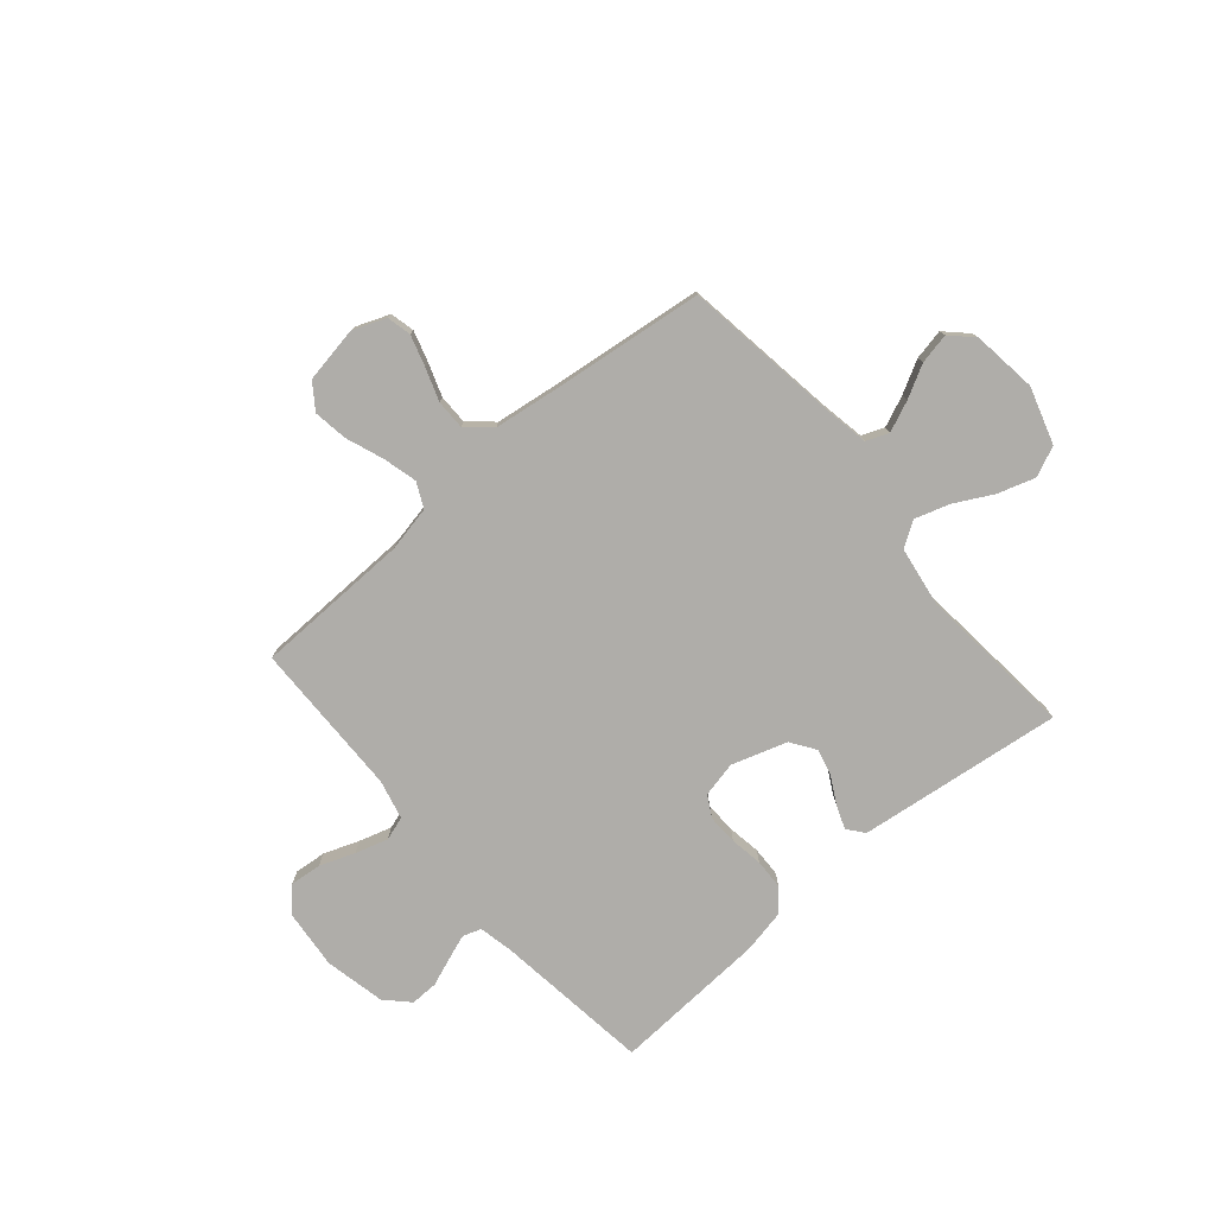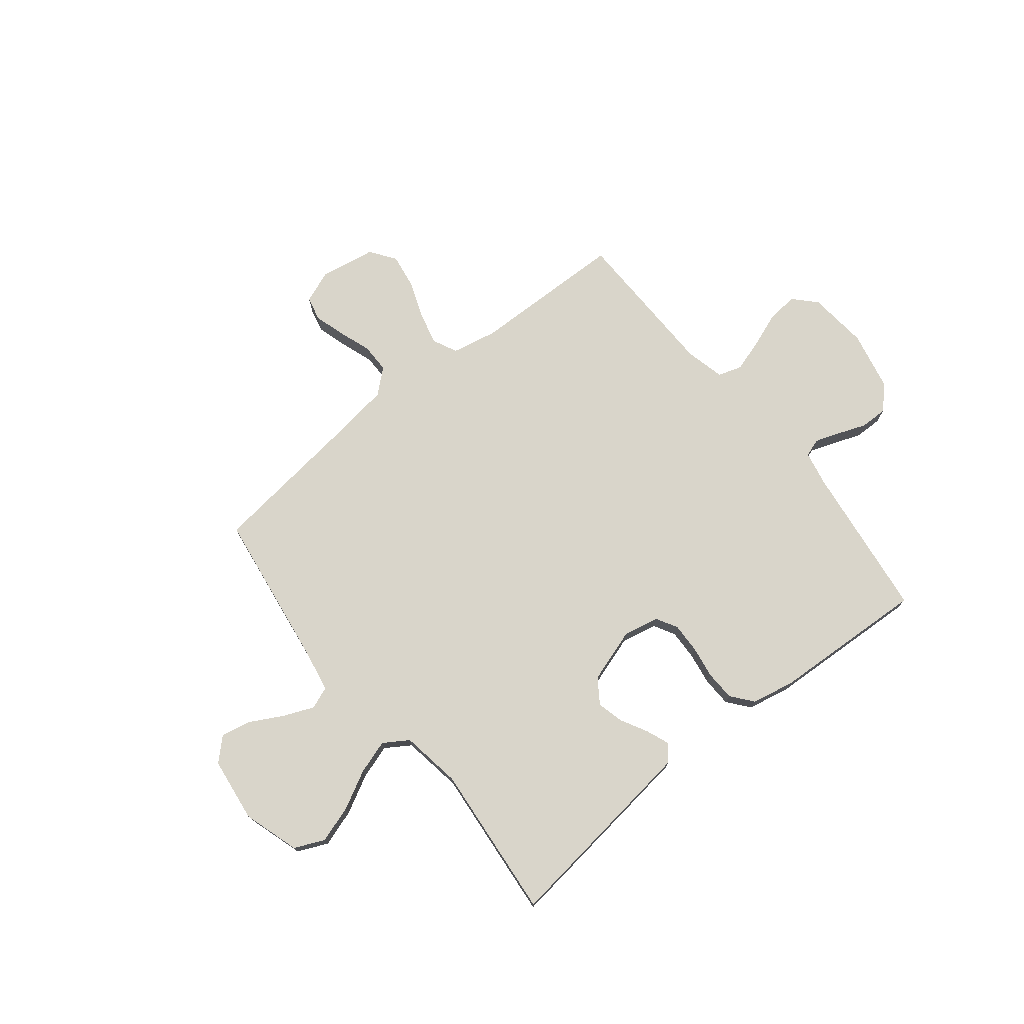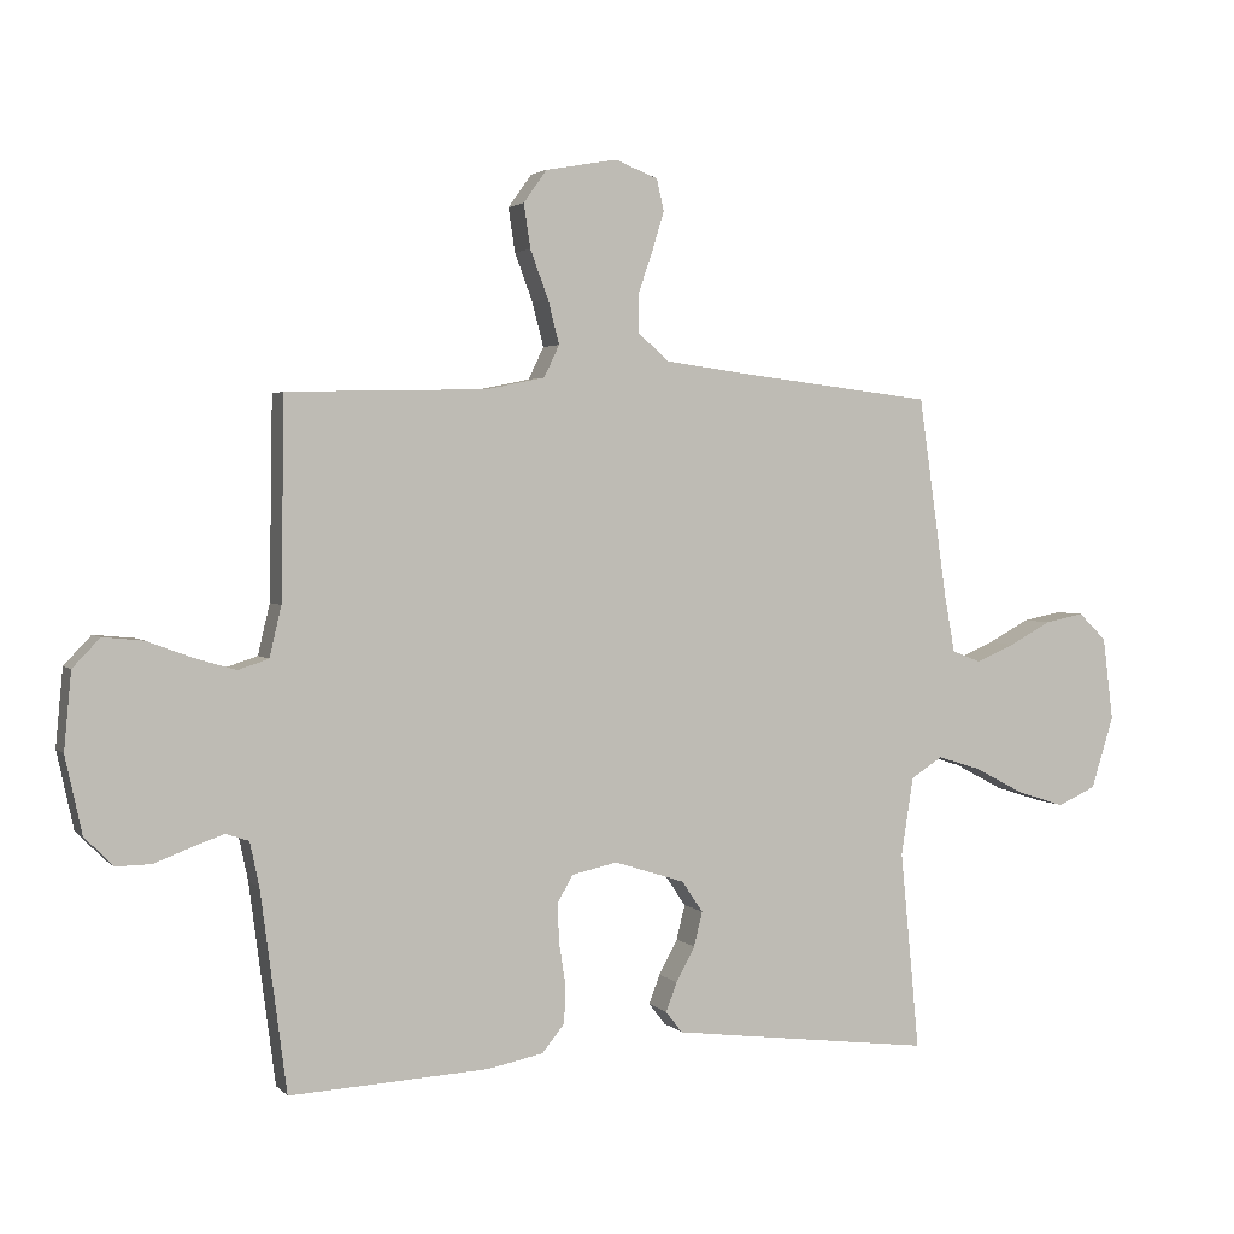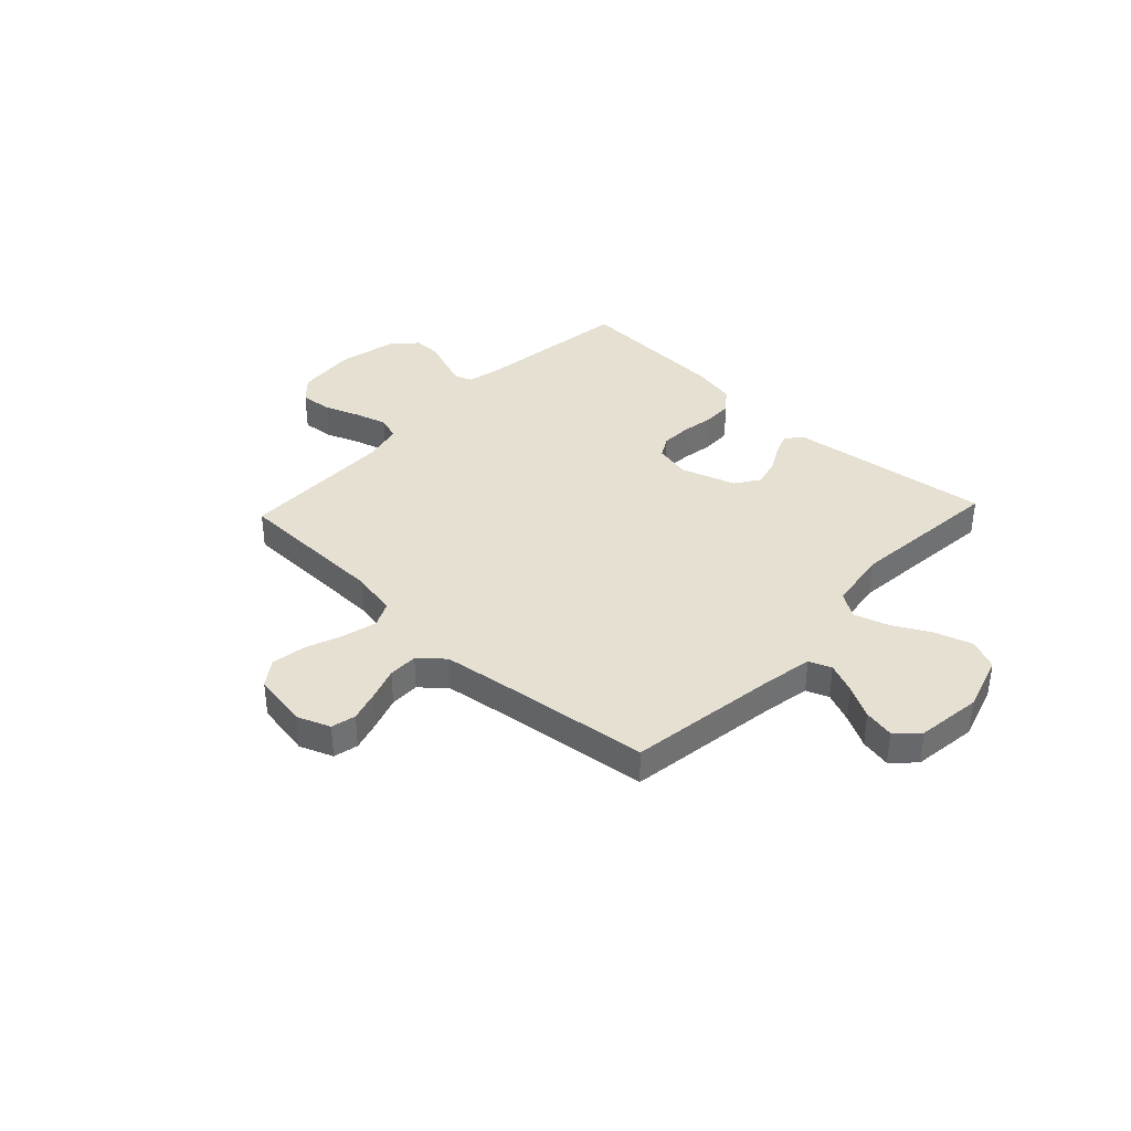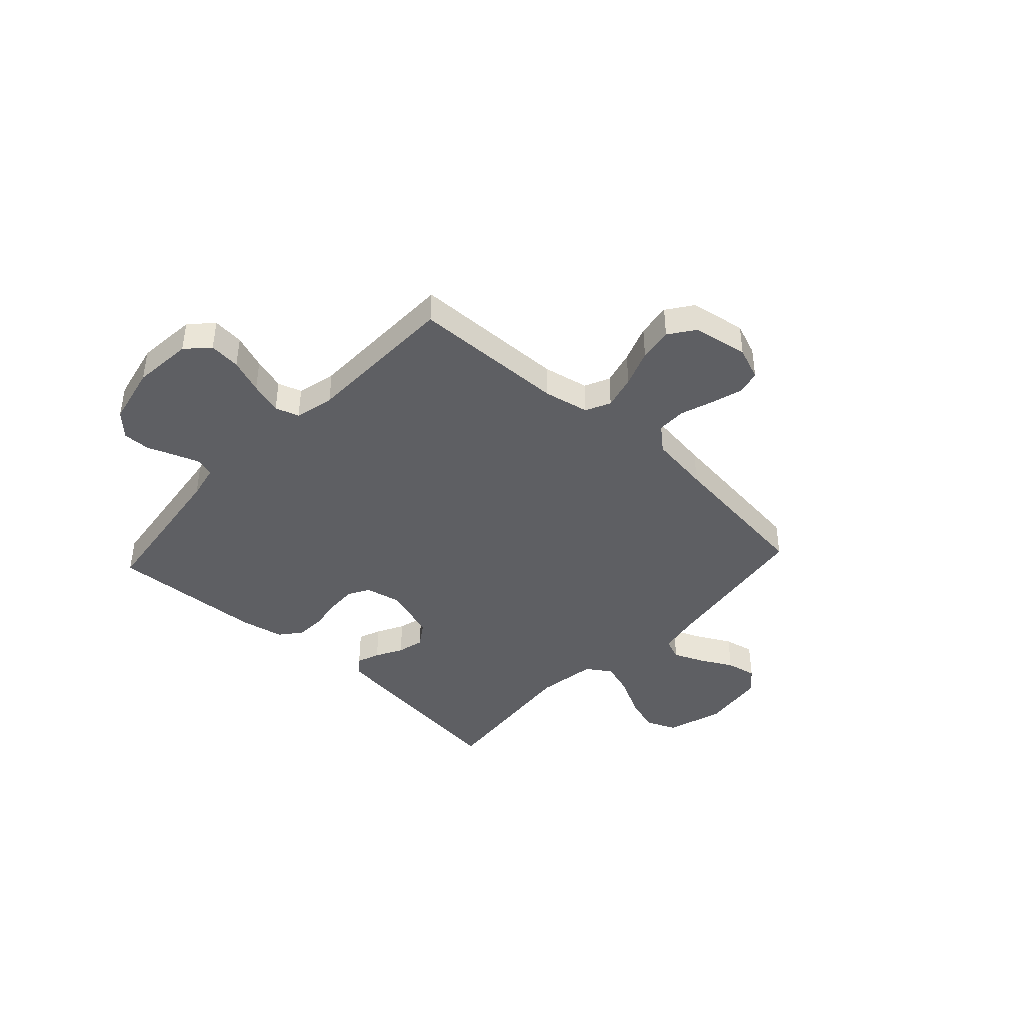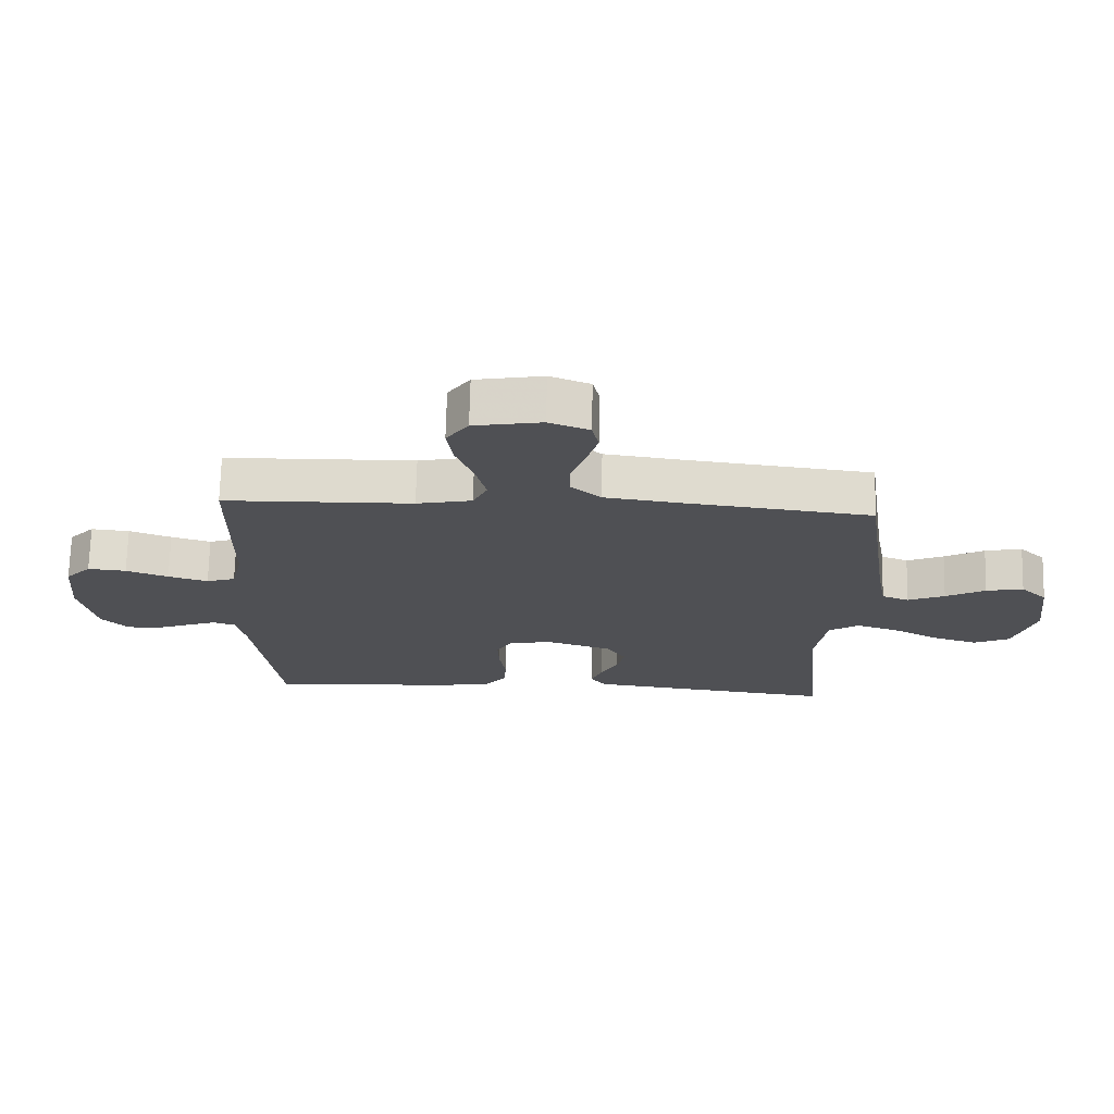
<metadata>
{"format":"obj","ext":"obj","renderer":"f3d","projection":"perspective","resolution":1024,"background":"white","views":[{"elev":-77.4,"azim":40.5,"up":"+Y"},{"elev":74.4,"azim":141.2,"up":"+Y"},{"elev":2.7,"azim":-20.7,"up":"+Z"},{"elev":37.6,"azim":43.3,"up":"+Y"},{"elev":-41.7,"azim":-42.8,"up":"+Y"},{"elev":70.9,"azim":1.4,"up":"+Z"}]}
</metadata>
<code>
v -0.5 0.07 0.5
v -0.2 0.07 0.507
v -0.112 0.07 0.525
v -0.089 0.07 0.573
v -0.106 0.07 0.639
v -0.133 0.07 0.711
v -0.143 0.07 0.777
v -0.108 0.07 0.826
v 0 0.07 0.845
v 0.064 0.07 0.82
v 0.075 0.07 0.773
v 0.057 0.07 0.713
v 0.035 0.07 0.65
v 0.035 0.07 0.593
v 0.082 0.07 0.552
v 0.2 0.07 0.536
v 0.5 0.07 0.5
v 0.543 0.07 0.2
v 0.559 0.07 0.112
v 0.602 0.07 0.095
v 0.661 0.07 0.12
v 0.724 0.07 0.154
v 0.783 0.07 0.166
v 0.825 0.07 0.125
v 0.841 0.07 0
v 0.807 0.07 -0.109
v 0.749 0.07 -0.135
v 0.677 0.07 -0.112
v 0.603 0.07 -0.073
v 0.537 0.07 -0.052
v 0.489 0.07 -0.083
v 0.471 0.07 -0.2
v 0.5 0.07 -0.5
v 0.2 0.07 -0.463
v 0.105 0.07 -0.451
v 0.08 0.07 -0.419
v 0.097 0.07 -0.375
v 0.125 0.07 -0.323
v 0.138 0.07 -0.271
v 0.106 0.07 -0.224
v 0 0.07 -0.19
v -0.069 0.07 -0.205
v -0.092 0.07 -0.246
v -0.09 0.07 -0.304
v -0.08 0.07 -0.367
v -0.082 0.07 -0.425
v -0.116 0.07 -0.467
v -0.2 0.07 -0.484
v -0.5 0.07 -0.5
v -0.539 0.07 -0.2
v -0.553 0.07 -0.133
v -0.588 0.07 -0.121
v -0.636 0.07 -0.138
v -0.691 0.07 -0.159
v -0.744 0.07 -0.16
v -0.787 0.07 -0.116
v -0.812 0.07 0
v -0.801 0.07 0.116
v -0.76 0.07 0.159
v -0.699 0.07 0.153
v -0.632 0.07 0.128
v -0.569 0.07 0.109
v -0.523 0.07 0.124
v -0.505 0.07 0.2
v -0.5 0 0.5
v -0.2 0 0.507
v -0.112 0 0.525
v -0.089 0 0.573
v -0.106 0 0.639
v -0.133 0 0.711
v -0.143 0 0.777
v -0.108 0 0.826
v 0 0 0.845
v 0.064 0 0.82
v 0.075 0 0.773
v 0.057 0 0.713
v 0.035 0 0.65
v 0.035 0 0.593
v 0.082 0 0.552
v 0.2 0 0.536
v 0.5 0 0.5
v 0.543 0 0.2
v 0.559 0 0.112
v 0.602 0 0.095
v 0.661 0 0.12
v 0.724 0 0.154
v 0.783 0 0.166
v 0.825 0 0.125
v 0.841 0 0
v 0.807 0 -0.109
v 0.749 0 -0.135
v 0.677 0 -0.112
v 0.603 0 -0.073
v 0.537 0 -0.052
v 0.489 0 -0.083
v 0.471 0 -0.2
v 0.5 0 -0.5
v 0.2 0 -0.463
v 0.105 0 -0.451
v 0.08 0 -0.419
v 0.097 0 -0.375
v 0.125 0 -0.323
v 0.138 0 -0.271
v 0.106 0 -0.224
v 0 0 -0.19
v -0.069 0 -0.205
v -0.092 0 -0.246
v -0.09 0 -0.304
v -0.08 0 -0.367
v -0.082 0 -0.425
v -0.116 0 -0.467
v -0.2 0 -0.484
v -0.5 0 -0.5
v -0.539 0 -0.2
v -0.553 0 -0.133
v -0.588 0 -0.121
v -0.636 0 -0.138
v -0.691 0 -0.159
v -0.744 0 -0.16
v -0.787 0 -0.116
v -0.812 0 0
v -0.801 0 0.116
v -0.76 0 0.159
v -0.699 0 0.153
v -0.632 0 0.128
v -0.569 0 0.109
v -0.523 0 0.124
v -0.505 0 0.2
f 58 59 60 61
f 58 61 62
f 57 58 62
f 56 57 62 63
f 53 54 55 56
f 52 53 56 63
f 47 48 49 50
f 47 50 51
f 44 45 46 47
f 43 44 47 51
f 42 43 51 52
f 35 36 37 38
f 35 38 39
f 32 33 34 35
f 31 32 35 39
f 30 31 39 40
f 26 27 28 29
f 26 29 30
f 25 26 30
f 24 25 30
f 21 22 23 24
f 20 21 24 30
f 19 20 30 40
f 16 17 18
f 15 16 18 19
f 14 15 19 40
f 10 11 12 13
f 8 9 10 13
f 8 13 14
f 5 6 7 8
f 4 5 8 14
f 3 4 14 40
f 64 1 2
f 63 64 2 3
f 41 42 52 63
f 3 40 41 63
f 125 124 123 122
f 126 125 122
f 126 122 121
f 127 126 121 120
f 120 119 118 117
f 127 120 117 116
f 114 113 112 111
f 115 114 111
f 111 110 109 108
f 115 111 108 107
f 116 115 107 106
f 102 101 100 99
f 103 102 99
f 99 98 97 96
f 103 99 96 95
f 104 103 95 94
f 93 92 91 90
f 94 93 90
f 94 90 89
f 94 89 88
f 88 87 86 85
f 94 88 85 84
f 104 94 84 83
f 82 81 80
f 83 82 80 79
f 104 83 79 78
f 77 76 75 74
f 77 74 73 72
f 78 77 72
f 72 71 70 69
f 78 72 69 68
f 104 78 68 67
f 66 65 128
f 67 66 128 127
f 127 116 106 105
f 127 105 104 67
f 1 65 66 2
f 2 66 67 3
f 3 67 68 4
f 4 68 69 5
f 5 69 70 6
f 6 70 71 7
f 7 71 72 8
f 8 72 73 9
f 9 73 74 10
f 10 74 75 11
f 11 75 76 12
f 12 76 77 13
f 13 77 78 14
f 14 78 79 15
f 15 79 80 16
f 16 80 81 17
f 17 81 82 18
f 18 82 83 19
f 19 83 84 20
f 20 84 85 21
f 21 85 86 22
f 22 86 87 23
f 23 87 88 24
f 24 88 89 25
f 25 89 90 26
f 26 90 91 27
f 27 91 92 28
f 28 92 93 29
f 29 93 94 30
f 30 94 95 31
f 31 95 96 32
f 32 96 97 33
f 33 97 98 34
f 34 98 99 35
f 35 99 100 36
f 36 100 101 37
f 37 101 102 38
f 38 102 103 39
f 39 103 104 40
f 40 104 105 41
f 41 105 106 42
f 42 106 107 43
f 43 107 108 44
f 44 108 109 45
f 45 109 110 46
f 46 110 111 47
f 47 111 112 48
f 48 112 113 49
f 49 113 114 50
f 50 114 115 51
f 51 115 116 52
f 52 116 117 53
f 53 117 118 54
f 54 118 119 55
f 55 119 120 56
f 56 120 121 57
f 57 121 122 58
f 58 122 123 59
f 59 123 124 60
f 60 124 125 61
f 61 125 126 62
f 62 126 127 63
f 63 127 128 64
f 64 128 65 1

</code>
